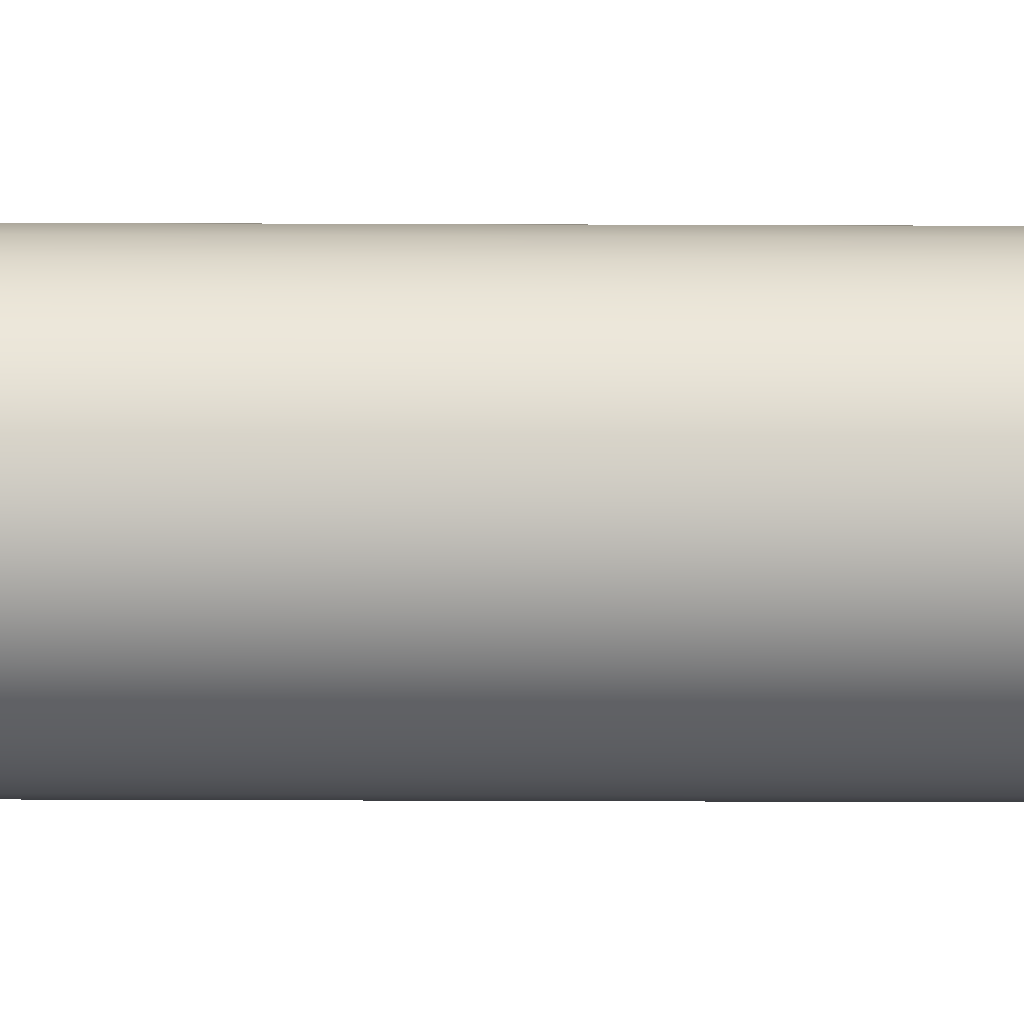
<metadata>
{"format":"obj","ext":"obj","renderer":"f3d","projection":"perspective","resolution":1024,"background":"white","views":[{"elev":-59.2,"azim":-90.2,"up":"+Z"}]}
</metadata>
<code>
v 0 -10 0
v 0 -9.123 0
v 0.815 -10 0
v 0.815 -0.6317 0
v 0.6732 -0.006387 0.1339
v 0.7993 -10 -0.159
v 0.7993 -0.6317 -0.159
v 0.6578 -0.02555 0.1308
v 0.753 -10 -0.3119
v 0.753 -0.6317 -0.3119
v 0.6341 -0.006387 0.2627
v 0.6776 -10 -0.4528
v 0.6776 -0.6317 -0.4528
v 0.6196 -0.02555 0.2567
v 0.5763 -10 -0.5763
v 0.5763 -0.6317 -0.5763
v 0.5707 -0.006387 0.3813
v 0.4528 -10 -0.6776
v 0.4528 -0.6317 -0.6776
v 0.5577 -0.02555 0.3726
v 0.3119 -10 -0.753
v 0.3119 -0.6317 -0.753
v 0.4853 -0.006387 0.4853
v 0.159 -10 -0.7993
v 0.159 -0.6317 -0.7993
v 0.4743 -0.02555 0.4743
v 0 -10 -0.815
v 0 -0.6317 -0.815
v 0.3813 -0.006387 0.5707
v -0.159 -10 -0.7993
v -0.159 -0.6317 -0.7993
v 0.3726 -0.02555 0.5577
v -0.3119 -10 -0.753
v -0.3119 -0.6317 -0.753
v 0.2627 -0.006387 0.6341
v -0.4528 -10 -0.6776
v -0.4528 -0.6317 -0.6776
v 0.2567 -0.02555 0.6196
v -0.5763 -10 -0.5763
v -0.5763 -0.6317 -0.5763
v 0.1339 -0.006387 0.6732
v -0.6776 -10 -0.4528
v -0.6776 -0.6317 -0.4528
v 0.1308 -0.02555 0.6578
v -0.753 -10 -0.3119
v -0.753 -0.6317 -0.3119
v -0 -0.006387 0.6864
v -0.7993 -10 -0.159
v -0.7993 -0.6317 -0.159
v -0 -0.02555 0.6707
v -0.815 -10 -0
v -0.815 -0.6317 -0
v -0.1339 -0.006387 0.6732
v -0.7993 -10 0.159
v -0.7993 -0.6317 0.159
v -0.1308 -0.02555 0.6578
v -0.753 -10 0.3119
v -0.753 -0.6317 0.3119
v -0.2627 -0.006387 0.6341
v -0.6776 -10 0.4528
v -0.6776 -0.6317 0.4528
v -0.2567 -0.02555 0.6196
v -0.5763 -10 0.5763
v -0.5763 -0.6317 0.5763
v -0.3813 -0.006387 0.5707
v -0.4528 -10 0.6776
v -0.4528 -0.6317 0.6776
v -0.3726 -0.02555 0.5577
v -0.3119 -10 0.753
v -0.3119 -0.6317 0.753
v -0.4853 -0.006387 0.4853
v -0.159 -10 0.7993
v -0.159 -0.6317 0.7993
v -0.4743 -0.02555 0.4743
v -0 -10 0.815
v -0 -0.6317 0.815
v -0.5707 -0.006387 0.3813
v 0.159 -10 0.7993
v 0.159 -0.6317 0.7993
v -0.5577 -0.02555 0.3726
v 0.3119 -10 0.753
v 0.3119 -0.6317 0.753
v -0.6341 -0.006387 0.2627
v 0.4528 -10 0.6776
v 0.4528 -0.6317 0.6776
v -0.6196 -0.02555 0.2567
v 0.5763 -10 0.5763
v 0.5763 -0.6317 0.5763
v -0.6732 -0.006387 0.1339
v 0.6776 -10 0.4528
v 0.6776 -0.6317 0.4528
v -0.6578 -0.02555 0.1308
v 0.753 -10 0.3119
v 0.753 -0.6317 0.3119
v -0.6864 -0.006387 -0
v 0.7993 -10 0.159
v 0.7993 -0.6317 0.159
v -0.6707 -0.02555 -0
v -0.6732 -0.006387 -0.1339
v -0.6578 -0.02555 -0.1308
v -0.6341 -0.006387 -0.2627
v -0.6196 -0.02555 -0.2567
v -0.5707 -0.006387 -0.3813
v -0.5577 -0.02555 -0.3726
v -0.4853 -0.006387 -0.4853
v -0.4743 -0.02555 -0.4743
v -0.3813 -0.006387 -0.5707
v -0.3726 -0.02555 -0.5577
v -0.2627 -0.006387 -0.6341
v -0.2567 -0.02555 -0.6196
v -0.1339 -0.006387 -0.6732
v -0.1308 -0.02555 -0.6578
v 0 -0.006387 -0.6864
v 0 -0.02555 -0.6707
v 0.1339 -0.006387 -0.6732
v 0.1308 -0.02555 -0.6578
v 0.2627 -0.006387 -0.6341
v 0.2567 -0.02555 -0.6196
v 0.3813 -0.006387 -0.5707
v 0.3726 -0.02555 -0.5577
v 0.4853 -0.006387 -0.4853
v 0.4743 -0.02555 -0.4743
v 0.5707 -0.006387 -0.3813
v 0.5577 -0.02555 -0.3726
v 0.6341 -0.006387 -0.2627
v 0.6196 -0.02555 -0.2567
v 0.6732 -0.006387 -0.1339
v 0.6578 -0.02555 -0.1308
v 0.6707 -0.02555 0
v 0.6864 -0.006387 0
v 0.9596 -0.6253 0.1909
v 0.975 -0.6062 0.1939
v 0.975 -0.02555 0.1939
v 0.9596 -0.006387 0.1909
v 0.9039 -0.6253 0.3744
v 0.9184 -0.6062 0.3804
v 0.9184 -0.02555 0.3804
v 0.9039 -0.006387 0.3744
v 0.8135 -0.6253 0.5436
v 0.8265 -0.6062 0.5523
v 0.8265 -0.02555 0.5523
v 0.8135 -0.006387 0.5436
v 0.6918 -0.6253 0.6918
v 0.7029 -0.6062 0.7029
v 0.7029 -0.02555 0.7029
v 0.6918 -0.006387 0.6918
v 0.5436 -0.6253 0.8135
v 0.5523 -0.6062 0.8265
v 0.5523 -0.02555 0.8265
v 0.5436 -0.006387 0.8135
v 0.3744 -0.6253 0.9039
v 0.3804 -0.6062 0.9184
v 0.3804 -0.02555 0.9184
v 0.3744 -0.006387 0.9039
v 0.1909 -0.6253 0.9596
v 0.1939 -0.6062 0.975
v 0.1939 -0.02555 0.975
v 0.1909 -0.006387 0.9596
v -0 -0.6253 0.9784
v -0 -0.6062 0.9941
v -0 -0.02555 0.9941
v -0 -0.006387 0.9784
v 0.6655 -9.123 0
v 0.6527 -9.123 -0.1298
v 0.6148 -9.123 -0.2547
v 0.5533 -9.123 -0.3697
v 0.4706 -9.123 -0.4706
v 0.3697 -9.123 -0.5533
v 0.2547 -9.123 -0.6148
v 0.1298 -9.123 -0.6527
v 0 -9.123 -0.6655
v -0.1298 -9.123 -0.6527
v -0.2547 -9.123 -0.6148
v -0.3697 -9.123 -0.5533
v -0.4706 -9.123 -0.4706
v -0.5533 -9.123 -0.3697
v -0.6148 -9.123 -0.2547
v -0.6527 -9.123 -0.1298
v -0.6655 -9.123 -0
v -0.6527 -9.123 0.1298
v -0.6148 -9.123 0.2547
v -0.5533 -9.123 0.3697
v -0.4706 -9.123 0.4706
v -0.3697 -9.123 0.5533
v -0.2547 -9.123 0.6148
v -0.1298 -9.123 0.6527
v -0 -9.123 0.6655
v 0.1298 -9.123 0.6527
v 0.2547 -9.123 0.6148
v 0.3697 -9.123 0.5533
v 0.4706 -9.123 0.4706
v 0.5533 -9.123 0.3697
v 0.6148 -9.123 0.2547
v 0.6527 -9.123 0.1298
v 0.7064 0 0
v 0.6655 -0.05 0
v 0.6928 0 -0.1378
v 0.6527 -0.05 -0.1298
v 0.6526 0 -0.2703
v 0.6148 -0.05 -0.2547
v 0.5874 0 -0.3925
v 0.5533 -0.05 -0.3697
v 0.4995 0 -0.4995
v 0.4706 -0.05 -0.4706
v 0.3925 0 -0.5874
v 0.3697 -0.05 -0.5533
v 0.2703 0 -0.6526
v 0.2547 -0.05 -0.6148
v 0.1378 0 -0.6928
v 0.1298 -0.05 -0.6527
v 0 0 -0.7064
v 0 -0.05 -0.6655
v -0.1378 0 -0.6928
v -0.1298 -0.05 -0.6527
v -0.2703 0 -0.6526
v -0.2547 -0.05 -0.6148
v -0.3925 0 -0.5874
v -0.3697 -0.05 -0.5533
v -0.4995 0 -0.4995
v -0.4706 -0.05 -0.4706
v -0.5874 0 -0.3925
v -0.5533 -0.05 -0.3697
v -0.6526 0 -0.2703
v -0.6148 -0.05 -0.2547
v -0.6928 0 -0.1378
v -0.6527 -0.05 -0.1298
v -0.7064 0 -0
v -0.6655 -0.05 -0
v -0.6928 0 0.1378
v -0.6527 -0.05 0.1298
v -0.6526 0 0.2703
v -0.6148 -0.05 0.2547
v -0.5874 -0 0.3925
v -0.5533 -0.05 0.3697
v -0.4995 0 0.4995
v -0.4706 -0.05 0.4706
v -0.3925 0 0.5874
v -0.3697 -0.05 0.5533
v -0.2703 0 0.6526
v -0.2547 -0.05 0.6148
v -0.1378 0 0.6928
v -0.1298 -0.05 0.6527
v -0 0 0.7064
v -0 -0.05 0.6655
v 0.1378 0 0.6928
v 0.1298 -0.05 0.6527
v 0.2703 0 0.6526
v 0.2547 -0.05 0.6148
v 0.3925 0 0.5874
v 0.3697 -0.05 0.5533
v 0.4995 0 0.4995
v 0.4706 -0.05 0.4706
v 0.5874 0 0.3925
v 0.5533 -0.05 0.3697
v 0.6526 0 0.2703
v 0.6148 -0.05 0.2547
v 0.6928 0 0.1378
v 0.6527 -0.05 0.1298
v 0.9993 -0.5817 0
v 0.9583 -0.6317 0
v 0.9993 -0.05 0
v 0.9583 0 0
v 0.9801 -0.5817 -0.195
v 0.9399 -0.6317 -0.187
v 0.9801 -0.05 -0.195
v 0.9399 0 -0.187
v 0.9232 -0.5817 -0.3824
v 0.8854 -0.6317 -0.3667
v 0.9232 -0.05 -0.3824
v 0.8854 0 -0.3667
v 0.8309 -0.5817 -0.5552
v 0.7968 -0.6317 -0.5324
v 0.8309 -0.05 -0.5552
v 0.7968 0 -0.5324
v 0.7066 -0.5817 -0.7066
v 0.6777 -0.6317 -0.6777
v 0.7066 -0.05 -0.7066
v 0.6777 0 -0.6777
v 0.5552 -0.5817 -0.8309
v 0.5324 -0.6317 -0.7968
v 0.5552 -0.05 -0.8309
v 0.5324 0 -0.7968
v 0.3824 -0.5817 -0.9232
v 0.3667 -0.6317 -0.8854
v 0.3824 -0.05 -0.9232
v 0.3667 0 -0.8854
v 0.195 -0.5817 -0.9801
v 0.187 -0.6317 -0.9399
v 0.195 -0.05 -0.9801
v 0.187 0 -0.9399
v 0 -0.5817 -0.9993
v 0 -0.6317 -0.9583
v 0 -0.05 -0.9993
v 0 0 -0.9583
v -0.195 -0.5817 -0.9801
v -0.187 -0.6317 -0.9399
v -0.195 -0.05 -0.9801
v -0.187 0 -0.9399
v -0.3824 -0.5817 -0.9232
v -0.3667 -0.6317 -0.8854
v -0.3824 -0.05 -0.9232
v -0.3667 0 -0.8854
v -0.5552 -0.5817 -0.8309
v -0.5324 -0.6317 -0.7968
v -0.5552 -0.05 -0.8309
v -0.5324 0 -0.7968
v -0.7066 -0.5817 -0.7066
v -0.6777 -0.6317 -0.6777
v -0.7066 -0.05 -0.7066
v -0.6777 0 -0.6777
v -0.8309 -0.5817 -0.5552
v -0.7968 -0.6317 -0.5324
v -0.8309 -0.05 -0.5552
v -0.7968 0 -0.5324
v -0.9232 -0.5817 -0.3824
v -0.8854 -0.6317 -0.3667
v -0.9232 -0.05 -0.3824
v -0.8854 0 -0.3667
v -0.9801 -0.5817 -0.195
v -0.9399 -0.6317 -0.187
v -0.9801 -0.05 -0.195
v -0.9399 0 -0.187
v -0.9993 -0.5817 -0
v -0.9583 -0.6317 -0
v -0.9993 -0.05 -0
v -0.9583 0 -0
v -0.9801 -0.5817 0.195
v -0.9399 -0.6317 0.187
v -0.9801 -0.05 0.195
v -0.9399 0 0.187
v -0.9232 -0.5817 0.3824
v -0.8854 -0.6317 0.3667
v -0.9232 -0.05 0.3824
v -0.8854 0 0.3667
v -0.8309 -0.5817 0.5552
v -0.7968 -0.6317 0.5324
v -0.8309 -0.05 0.5552
v -0.7968 0 0.5324
v -0.7066 -0.5817 0.7066
v -0.6777 -0.6317 0.6777
v -0.7066 -0.05 0.7066
v -0.6777 0 0.6777
v -0.5552 -0.5817 0.8309
v -0.5324 -0.6317 0.7968
v -0.5552 -0.05 0.8309
v -0.5324 0 0.7968
v -0.3824 -0.5817 0.9232
v -0.3667 -0.6317 0.8854
v -0.3824 -0.05 0.9232
v -0.3667 0 0.8854
v -0.195 -0.5817 0.9801
v -0.187 -0.6317 0.9399
v -0.195 -0.05 0.9801
v -0.187 0 0.9399
v -0 -0.5817 0.9993
v -0 -0.6317 0.9583
v -0 -0.05 0.9993
v -0 0 0.9583
v 0.195 -0.5817 0.9801
v 0.187 -0.6317 0.9399
v 0.195 -0.05 0.9801
v 0.187 0 0.9399
v 0.3824 -0.5817 0.9232
v 0.3667 -0.6317 0.8854
v 0.3824 -0.05 0.9232
v 0.3667 0 0.8854
v 0.5552 -0.5817 0.8309
v 0.5324 -0.6317 0.7968
v 0.5552 -0.05 0.8309
v 0.5324 0 0.7968
v 0.7066 -0.5817 0.7066
v 0.6777 -0.6317 0.6777
v 0.7066 -0.05 0.7066
v 0.6777 0 0.6777
v 0.8309 -0.5817 0.5552
v 0.7968 -0.6317 0.5324
v 0.8309 -0.05 0.5552
v 0.7968 0 0.5324
v 0.9232 -0.5817 0.3824
v 0.8854 -0.6317 0.3667
v 0.9232 -0.05 0.3824
v 0.8854 0 0.3667
v 0.9801 -0.5817 0.195
v 0.9399 -0.6317 0.187
v 0.9801 -0.05 0.195
v 0.9399 0 0.187
v 0.9941 -0.02555 0
v 0.9784 -0.006387 0
v 0.9596 -0.006387 -0.1909
v 0.975 -0.02555 -0.1939
v 0.975 -0.6062 -0.1939
v 0.9596 -0.6253 -0.1909
v 0.9784 -0.6253 0
v 0.9941 -0.6062 0
v 0.9039 -0.006387 -0.3744
v 0.9184 -0.02555 -0.3804
v 0.9184 -0.6062 -0.3804
v 0.9039 -0.6253 -0.3744
v 0.8135 -0.006387 -0.5436
v 0.8265 -0.02555 -0.5523
v 0.8265 -0.6062 -0.5523
v 0.8135 -0.6253 -0.5436
v 0.6918 -0.006387 -0.6918
v 0.7029 -0.02555 -0.7029
v 0.7029 -0.6062 -0.7029
v 0.6918 -0.6253 -0.6918
v 0.5436 -0.006387 -0.8135
v 0.5523 -0.02555 -0.8265
v 0.5523 -0.6062 -0.8265
v 0.5436 -0.6253 -0.8135
v 0.3744 -0.006387 -0.9039
v 0.3804 -0.02555 -0.9184
v 0.3804 -0.6062 -0.9184
v 0.3744 -0.6253 -0.9039
v 0.1909 -0.006387 -0.9596
v 0.1939 -0.02555 -0.975
v 0.1939 -0.6062 -0.975
v 0.1909 -0.6253 -0.9596
v 0 -0.006387 -0.9784
v 0 -0.02555 -0.9941
v 0 -0.6062 -0.9941
v 0 -0.6253 -0.9784
v -0.1909 -0.006387 -0.9596
v -0.1939 -0.02555 -0.975
v -0.1939 -0.6062 -0.975
v -0.1909 -0.6253 -0.9596
v -0.3744 -0.006387 -0.9039
v -0.3804 -0.02555 -0.9184
v -0.3804 -0.6062 -0.9184
v -0.3744 -0.6253 -0.9039
v -0.5436 -0.006387 -0.8135
v -0.5523 -0.02555 -0.8265
v -0.5523 -0.6062 -0.8265
v -0.5436 -0.6253 -0.8135
v -0.6918 -0.006387 -0.6918
v -0.7029 -0.02555 -0.7029
v -0.7029 -0.6062 -0.7029
v -0.6918 -0.6253 -0.6918
v -0.8135 -0.006387 -0.5436
v -0.8265 -0.02555 -0.5523
v -0.8265 -0.6062 -0.5523
v -0.8135 -0.6253 -0.5436
v -0.9039 -0.006387 -0.3744
v -0.9184 -0.02555 -0.3804
v -0.9184 -0.6062 -0.3804
v -0.9039 -0.6253 -0.3744
v -0.9596 -0.006387 -0.1909
v -0.975 -0.02555 -0.1939
v -0.975 -0.6062 -0.1939
v -0.9596 -0.6253 -0.1909
v -0.9784 -0.006387 -0
v -0.9941 -0.02555 -0
v -0.9941 -0.6062 -0
v -0.9784 -0.6253 -0
v -0.9596 -0.006387 0.1909
v -0.975 -0.02555 0.1939
v -0.975 -0.6062 0.1939
v -0.9596 -0.6253 0.1909
v -0.9039 -0.006387 0.3744
v -0.9184 -0.02555 0.3804
v -0.9184 -0.6062 0.3804
v -0.9039 -0.6253 0.3744
v -0.8135 -0.006387 0.5436
v -0.8265 -0.02555 0.5523
v -0.8265 -0.6062 0.5523
v -0.8135 -0.6253 0.5436
v -0.6918 -0.006387 0.6918
v -0.7029 -0.02555 0.7029
v -0.7029 -0.6062 0.7029
v -0.6918 -0.6253 0.6918
v -0.5436 -0.006387 0.8135
v -0.5523 -0.02555 0.8265
v -0.5523 -0.6062 0.8265
v -0.5436 -0.6253 0.8135
v -0.3744 -0.006387 0.9039
v -0.3804 -0.02555 0.9184
v -0.3804 -0.6062 0.9184
v -0.3744 -0.6253 0.9039
v -0.1909 -0.006387 0.9596
v -0.1939 -0.02555 0.975
v -0.1939 -0.6062 0.975
v -0.1909 -0.6253 0.9596
o Geo
f 6 3 1
f 6 7 4 3
f 263 265 261 259
f 164 2 163
f 9 6 1
f 9 10 7 6
f 267 269 265 263
f 165 2 164
f 12 9 1
f 12 13 10 9
f 271 273 269 267
f 166 2 165
f 15 12 1
f 15 16 13 12
f 275 277 273 271
f 167 2 166
f 18 15 1
f 18 19 16 15
f 279 281 277 275
f 168 2 167
f 21 18 1
f 21 22 19 18
f 283 285 281 279
f 169 2 168
f 24 21 1
f 24 25 22 21
f 287 289 285 283
f 170 2 169
f 27 24 1
f 27 28 25 24
f 291 293 289 287
f 171 2 170
f 30 27 1
f 30 31 28 27
f 295 297 293 291
f 172 2 171
f 33 30 1
f 33 34 31 30
f 299 301 297 295
f 173 2 172
f 36 33 1
f 36 37 34 33
f 303 305 301 299
f 174 2 173
f 39 36 1
f 39 40 37 36
f 307 309 305 303
f 175 2 174
f 42 39 1
f 42 43 40 39
f 311 313 309 307
f 176 2 175
f 45 42 1
f 45 46 43 42
f 315 317 313 311
f 177 2 176
f 48 45 1
f 48 49 46 45
f 319 321 317 315
f 178 2 177
f 51 48 1
f 51 52 49 48
f 323 325 321 319
f 179 2 178
f 54 51 1
f 54 55 52 51
f 327 329 325 323
f 180 2 179
f 57 54 1
f 57 58 55 54
f 331 333 329 327
f 181 2 180
f 60 57 1
f 60 61 58 57
f 335 337 333 331
f 182 2 181
f 63 60 1
f 63 64 61 60
f 339 341 337 335
f 183 2 182
f 66 63 1
f 66 67 64 63
f 343 345 341 339
f 184 2 183
f 69 66 1
f 69 70 67 66
f 347 349 345 343
f 185 2 184
f 72 69 1
f 72 73 70 69
f 351 353 349 347
f 186 2 185
f 75 72 1
f 75 76 73 72
f 355 357 353 351
f 187 2 186
f 78 75 1
f 78 79 76 75
f 359 361 357 355
f 188 2 187
f 81 78 1
f 81 82 79 78
f 363 365 361 359
f 189 2 188
f 84 81 1
f 84 85 82 81
f 367 369 365 363
f 190 2 189
f 87 84 1
f 87 88 85 84
f 371 373 369 367
f 191 2 190
f 90 87 1
f 90 91 88 87
f 375 377 373 371
f 192 2 191
f 93 90 1
f 93 94 91 90
f 379 381 377 375
f 193 2 192
f 96 93 1
f 96 97 94 93
f 383 385 381 379
f 194 2 193
f 3 96 1
f 3 4 97 96
f 259 261 385 383
f 163 2 194
f 266 197 195 262
f 260 4 7 264
f 270 199 197 266
f 264 7 10 268
f 274 201 199 270
f 268 10 13 272
f 278 203 201 274
f 272 13 16 276
f 282 205 203 278
f 276 16 19 280
f 286 207 205 282
f 280 19 22 284
f 290 209 207 286
f 284 22 25 288
f 294 211 209 290
f 288 25 28 292
f 298 213 211 294
f 292 28 31 296
f 302 215 213 298
f 296 31 34 300
f 306 217 215 302
f 300 34 37 304
f 310 219 217 306
f 304 37 40 308
f 314 221 219 310
f 308 40 43 312
f 318 223 221 314
f 312 43 46 316
f 322 225 223 318
f 316 46 49 320
f 326 227 225 322
f 320 49 52 324
f 330 229 227 326
f 324 52 55 328
f 334 231 229 330
f 328 55 58 332
f 338 233 231 334
f 332 58 61 336
f 342 235 233 338
f 336 61 64 340
f 346 237 235 342
f 340 64 67 344
f 350 239 237 346
f 344 67 70 348
f 354 241 239 350
f 348 70 73 352
f 358 243 241 354
f 352 73 76 356
f 362 245 243 358
f 356 76 79 360
f 366 247 245 362
f 360 79 82 364
f 370 249 247 366
f 364 82 85 368
f 374 251 249 370
f 368 85 88 372
f 378 253 251 374
f 372 88 91 376
f 382 255 253 378
f 376 91 94 380
f 386 257 255 382
f 380 94 97 384
f 262 195 257 386
f 384 97 4 260
f 163 196 198 164
f 164 198 200 165
f 165 200 202 166
f 166 202 204 167
f 167 204 206 168
f 168 206 208 169
f 169 208 210 170
f 170 210 212 171
f 171 212 214 172
f 172 214 216 173
f 173 216 218 174
f 174 218 220 175
f 175 220 222 176
f 176 222 224 177
f 177 224 226 178
f 178 226 228 179
f 179 228 230 180
f 180 230 232 181
f 181 232 234 182
f 182 234 236 183
f 183 236 238 184
f 184 238 240 185
f 185 240 242 186
f 186 242 244 187
f 187 244 246 188
f 188 246 248 189
f 189 248 250 190
f 190 250 252 191
f 191 252 254 192
f 192 254 256 193
f 193 256 258 194
f 194 258 196 163
f 388 389 266 262
f 392 393 260 264
f 389 395 270 266
f 398 392 264 268
f 395 399 274 270
f 402 398 268 272
f 399 403 278 274
f 406 402 272 276
f 403 407 282 278
f 410 406 276 280
f 407 411 286 282
f 414 410 280 284
f 411 415 290 286
f 418 414 284 288
f 415 419 294 290
f 422 418 288 292
f 419 423 298 294
f 426 422 292 296
f 423 427 302 298
f 430 426 296 300
f 427 431 306 302
f 434 430 300 304
f 431 435 310 306
f 438 434 304 308
f 435 439 314 310
f 442 438 308 312
f 439 443 318 314
f 446 442 312 316
f 443 447 322 318
f 450 446 316 320
f 447 451 326 322
f 454 450 320 324
f 451 455 330 326
f 458 454 324 328
f 455 459 334 330
f 462 458 328 332
f 459 463 338 334
f 466 462 332 336
f 463 467 342 338
f 470 466 336 340
f 467 471 346 342
f 474 470 340 344
f 471 475 350 346
f 478 474 344 348
f 475 479 354 350
f 482 478 348 352
f 479 162 358 354
f 159 482 352 356
f 162 158 362 358
f 155 159 356 360
f 158 154 366 362
f 151 155 360 364
f 154 150 370 366
f 147 151 364 368
f 150 146 374 370
f 143 147 368 372
f 146 142 378 374
f 139 143 372 376
f 142 138 382 378
f 135 139 376 380
f 138 134 386 382
f 131 135 380 384
f 134 388 262 386
f 393 131 384 260
f 129 128 198 196
f 128 126 200 198
f 126 124 202 200
f 124 122 204 202
f 122 120 206 204
f 120 118 208 206
f 118 116 210 208
f 116 114 212 210
f 114 112 214 212
f 112 110 216 214
f 110 108 218 216
f 108 106 220 218
f 106 104 222 220
f 104 102 224 222
f 102 100 226 224
f 100 98 228 226
f 98 92 230 228
f 92 86 232 230
f 86 80 234 232
f 80 74 236 234
f 74 68 238 236
f 68 62 240 238
f 62 56 242 240
f 56 50 244 242
f 50 44 246 244
f 44 38 248 246
f 38 32 250 248
f 32 26 252 250
f 26 20 254 252
f 20 14 256 254
f 14 8 258 256
f 8 129 196 258
f 388 387 390 389
f 387 261 265 390
f 392 391 394 393
f 391 263 259 394
f 389 390 396 395
f 390 265 269 396
f 398 397 391 392
f 397 267 263 391
f 395 396 400 399
f 396 269 273 400
f 402 401 397 398
f 401 271 267 397
f 399 400 404 403
f 400 273 277 404
f 406 405 401 402
f 405 275 271 401
f 403 404 408 407
f 404 277 281 408
f 410 409 405 406
f 409 279 275 405
f 407 408 412 411
f 408 281 285 412
f 414 413 409 410
f 413 283 279 409
f 411 412 416 415
f 412 285 289 416
f 418 417 413 414
f 417 287 283 413
f 415 416 420 419
f 416 289 293 420
f 422 421 417 418
f 421 291 287 417
f 419 420 424 423
f 420 293 297 424
f 426 425 421 422
f 425 295 291 421
f 423 424 428 427
f 424 297 301 428
f 430 429 425 426
f 429 299 295 425
f 427 428 432 431
f 428 301 305 432
f 434 433 429 430
f 433 303 299 429
f 431 432 436 435
f 432 305 309 436
f 438 437 433 434
f 437 307 303 433
f 435 436 440 439
f 436 309 313 440
f 442 441 437 438
f 441 311 307 437
f 439 440 444 443
f 440 313 317 444
f 446 445 441 442
f 445 315 311 441
f 443 444 448 447
f 444 317 321 448
f 450 449 445 446
f 449 319 315 445
f 447 448 452 451
f 448 321 325 452
f 454 453 449 450
f 453 323 319 449
f 451 452 456 455
f 452 325 329 456
f 458 457 453 454
f 457 327 323 453
f 455 456 460 459
f 456 329 333 460
f 462 461 457 458
f 461 331 327 457
f 459 460 464 463
f 460 333 337 464
f 466 465 461 462
f 465 335 331 461
f 463 464 468 467
f 464 337 341 468
f 470 469 465 466
f 469 339 335 465
f 467 468 472 471
f 468 341 345 472
f 474 473 469 470
f 473 343 339 469
f 471 472 476 475
f 472 345 349 476
f 478 477 473 474
f 477 347 343 473
f 475 476 480 479
f 476 349 353 480
f 482 481 477 478
f 481 351 347 477
f 479 480 161 162
f 480 353 357 161
f 159 160 481 482
f 160 355 351 481
f 162 161 157 158
f 161 357 361 157
f 155 156 160 159
f 156 359 355 160
f 158 157 153 154
f 157 361 365 153
f 151 152 156 155
f 152 363 359 156
f 154 153 149 150
f 153 365 369 149
f 147 148 152 151
f 148 367 363 152
f 150 149 145 146
f 149 369 373 145
f 143 144 148 147
f 144 371 367 148
f 146 145 141 142
f 145 373 377 141
f 139 140 144 143
f 140 375 371 144
f 142 141 137 138
f 141 377 381 137
f 135 136 140 139
f 136 379 375 140
f 138 137 133 134
f 137 381 385 133
f 131 132 136 135
f 132 383 379 136
f 134 133 387 388
f 133 385 261 387
f 393 394 132 131
f 394 259 383 132
f 129 130 127 128
f 130 195 197 127
f 128 127 125 126
f 127 197 199 125
f 126 125 123 124
f 125 199 201 123
f 124 123 121 122
f 123 201 203 121
f 122 121 119 120
f 121 203 205 119
f 120 119 117 118
f 119 205 207 117
f 118 117 115 116
f 117 207 209 115
f 116 115 113 114
f 115 209 211 113
f 114 113 111 112
f 113 211 213 111
f 112 111 109 110
f 111 213 215 109
f 110 109 107 108
f 109 215 217 107
f 108 107 105 106
f 107 217 219 105
f 106 105 103 104
f 105 219 221 103
f 104 103 101 102
f 103 221 223 101
f 102 101 99 100
f 101 223 225 99
f 100 99 95 98
f 99 225 227 95
f 98 95 89 92
f 95 227 229 89
f 92 89 83 86
f 89 229 231 83
f 86 83 77 80
f 83 231 233 77
f 80 77 71 74
f 77 233 235 71
f 74 71 65 68
f 71 235 237 65
f 68 65 59 62
f 65 237 239 59
f 62 59 53 56
f 59 239 241 53
f 56 53 47 50
f 53 241 243 47
f 50 47 41 44
f 47 243 245 41
f 44 41 35 38
f 41 245 247 35
f 38 35 29 32
f 35 247 249 29
f 32 29 23 26
f 29 249 251 23
f 26 23 17 20
f 23 251 253 17
f 20 17 11 14
f 17 253 255 11
f 14 11 5 8
f 11 255 257 5
f 8 5 130 129
f 5 257 195 130

</code>
